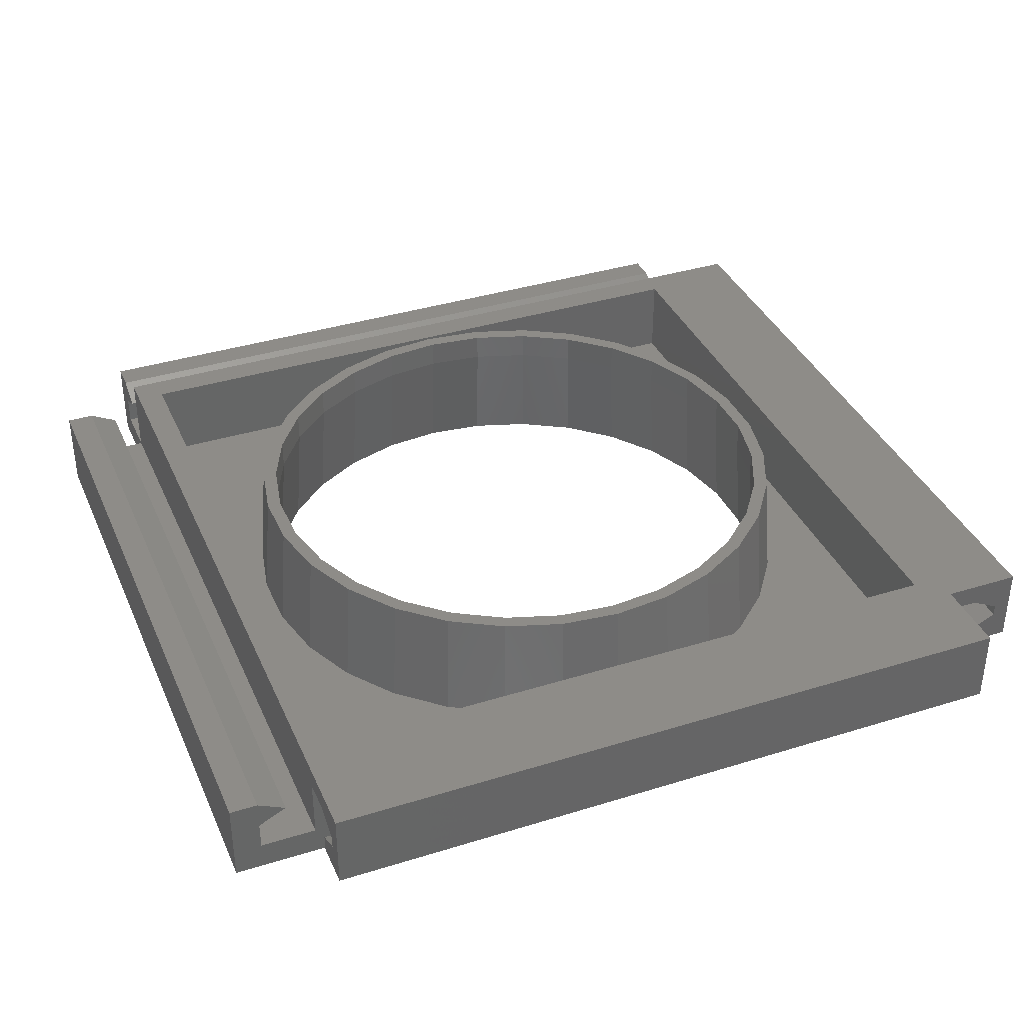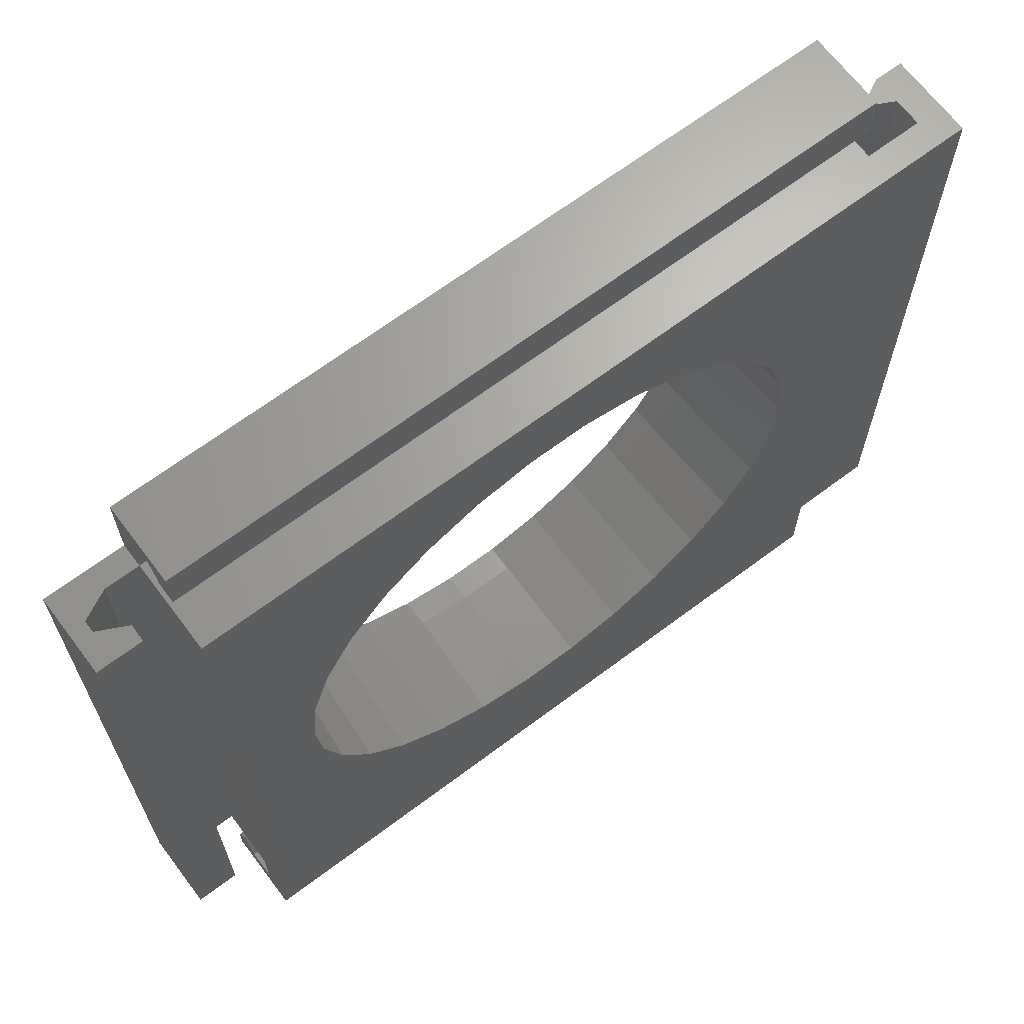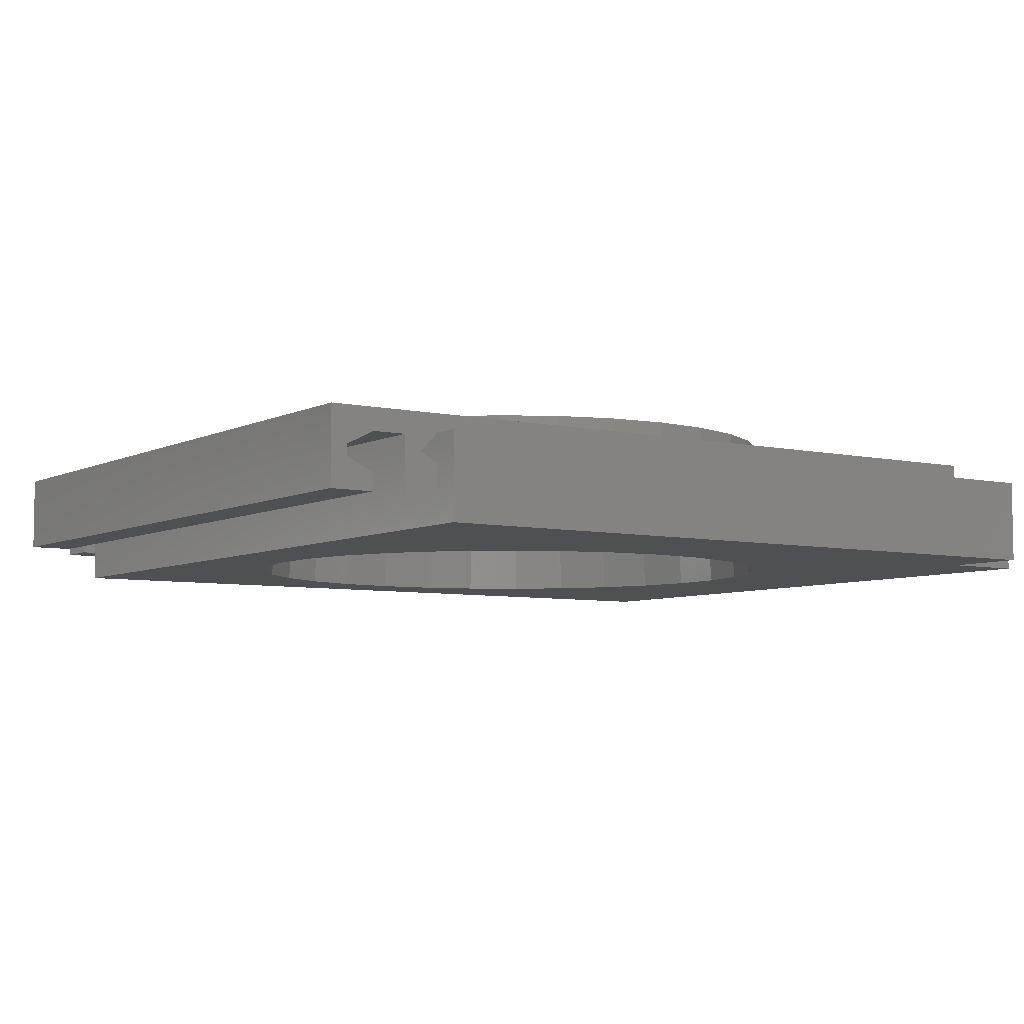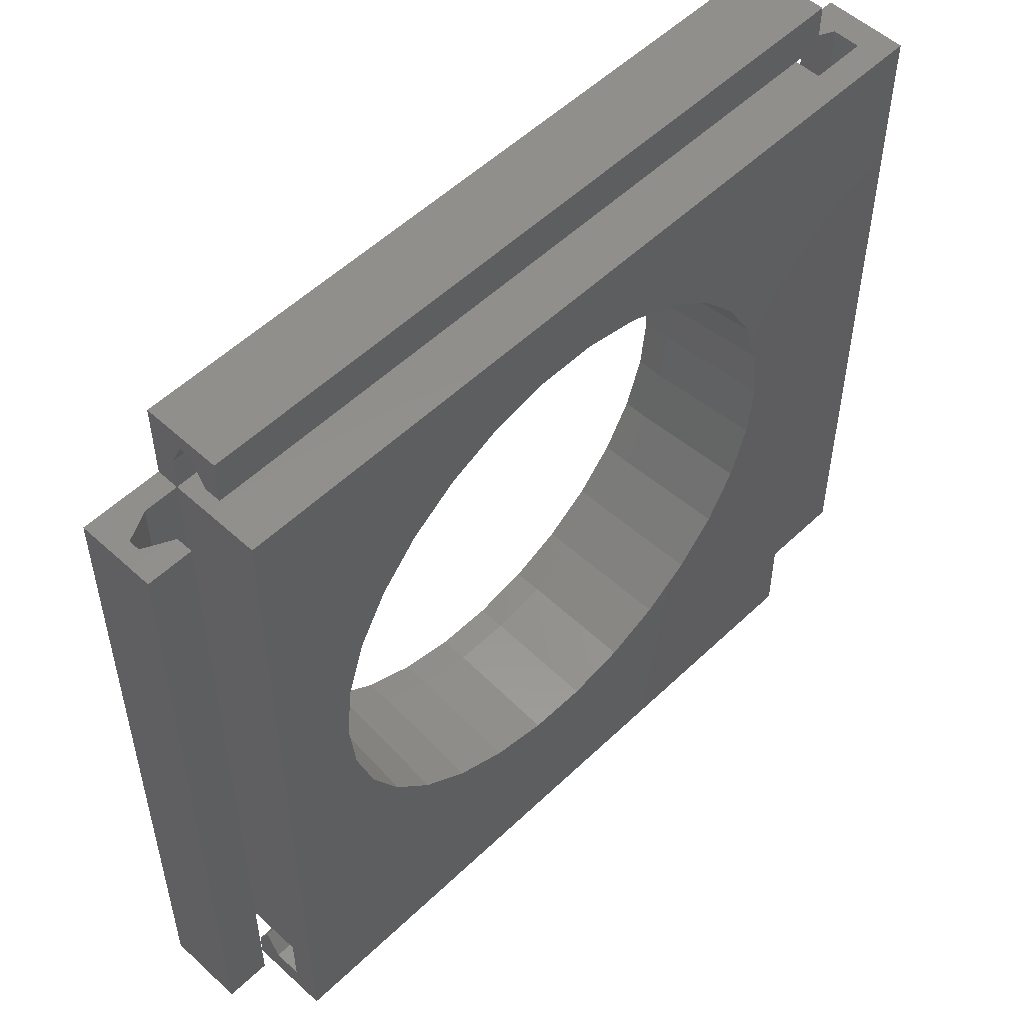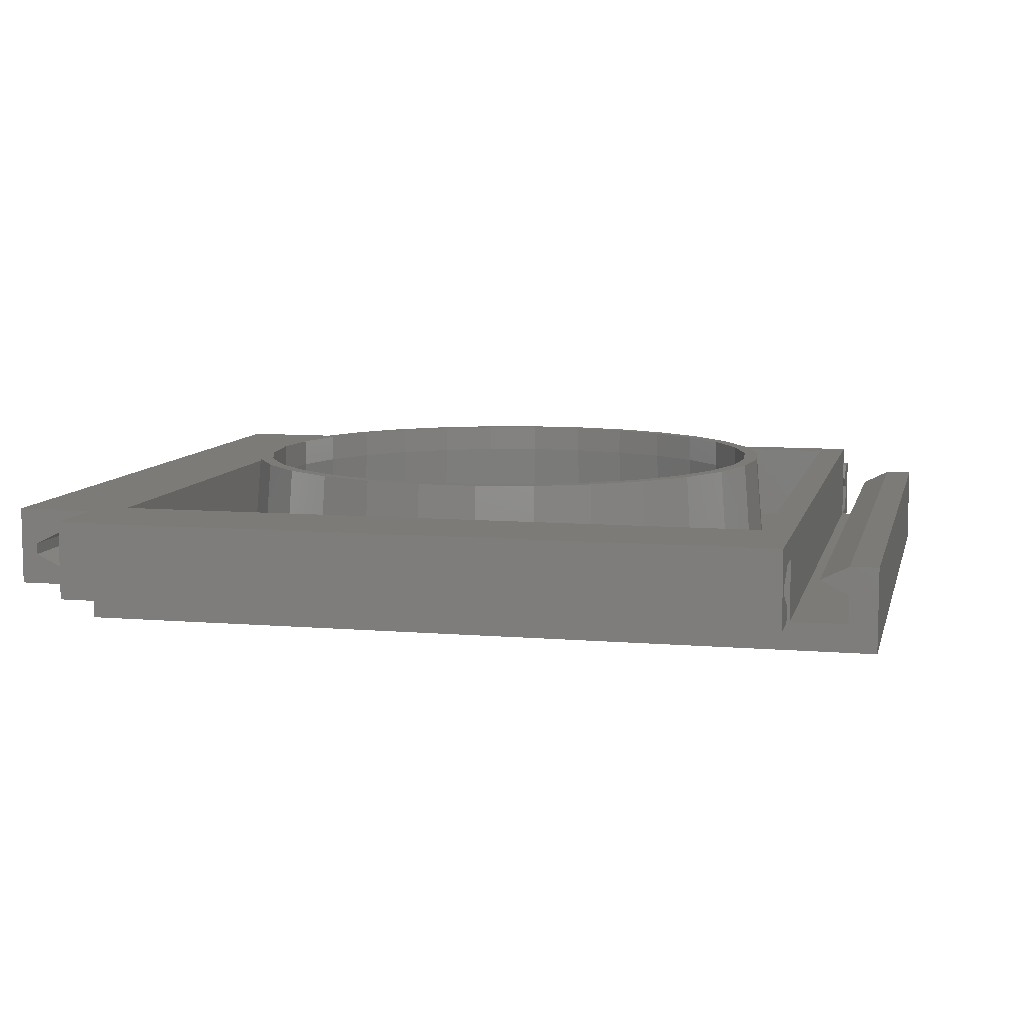
<metadata>
{"format":"stl","ext":"stl","renderer":"f3d","projection":"perspective","resolution":1024,"background":"white","views":[{"elev":37.2,"azim":68.1,"up":"+Z"},{"elev":66.8,"azim":143.0,"up":"+Y"},{"elev":-6.1,"azim":-124.2,"up":"+Z"},{"elev":53.3,"azim":134.4,"up":"+Y"},{"elev":8.5,"azim":-167.1,"up":"+Z"}]}
</metadata>
<code>
# stl→obj: 279 verts, 558 faces
v -51.5 51.5 -6
v -51.5 0 -6
v -51.5 51.5 -1.6
v -51.5 55.9 -2.6
v -51.5 57.1 -5.6
v -51.5 55.9 -3.4
v -51.5 53.9 -5.6
v -51.5 53.9 -4.4
v -51.5 57.1 0
v -51.5 53.9 -1.6
v -51.5 0 0
v -51.5 0 -8
v -51.5 -4 -6
v -51.5 -6 -2
v -51.5 -4 -4
v -51.5 -6 -8
v -51.5 -4 -2
v -51.5 -2 -3
v 0 -6 -8
v -49.5 2 -8
v 0 2 -8
v -57.5 0 -8
v -57.5 51.5 -8
v -49.5 51.5 -8
v -5.583 25.75 -8
v 0 51.5 -8
v -5.685 24.78 -8
v -6.024 21.56 -8
v -7.025 18.48 -8
v -7.327 17.55 -8
v -8.947 14.74 -8
v -9.435 13.9 -8
v -10.09 13.17 -8
v -12.26 10.76 -8
v -14.88 8.859 -8
v -15.67 8.285 -8
v -18.63 6.967 -8
v -19.52 6.57 -8
v -20.47 6.368 -8
v -23.64 5.694 -8
v -36.62 8.859 -8
v -35.83 8.285 -8
v -45.81 24.78 -8
v -45.92 25.75 -8
v -45.48 21.56 -8
v -44.47 18.48 -8
v -44.17 17.55 -8
v -42.55 14.74 -8
v -42.07 13.9 -8
v -41.41 13.17 -8
v -39.24 10.76 -8
v -32.87 6.967 -8
v -31.98 6.57 -8
v -31.03 6.368 -8
v -27.86 5.694 -8
v -5.685 26.72 -8
v -6.024 29.94 -8
v -7.025 33.02 -8
v -7.327 33.95 -8
v -8.947 36.76 -8
v -9.435 37.6 -8
v -10.09 38.33 -8
v -12.26 40.74 -8
v -14.88 42.64 -8
v -15.67 43.21 -8
v -18.63 44.53 -8
v -19.52 44.93 -8
v -20.47 45.13 -8
v -23.64 45.81 -8
v -27.86 45.81 -8
v -45.81 26.72 -8
v -31.03 45.13 -8
v -31.98 44.93 -8
v -32.87 44.53 -8
v -35.83 43.21 -8
v -36.62 42.64 -8
v -39.24 40.74 -8
v -41.41 38.33 -8
v -42.07 37.6 -8
v -42.55 36.76 -8
v -44.17 33.95 -8
v -44.47 33.02 -8
v -45.48 29.94 -8
v 0 57.1 0
v -2 49.5 0
v 0 51.5 0
v -49.5 49.5 0
v 5.6 51.5 0
v 5.6 0 0
v -2 2 0
v -49.5 2 0
v 0 -4 -2
v 0 -4 -4
v 0 -2 -3
v 0 -6 -2
v 0 -4 -6
v 0 51.5 -1.6
v 0 0 -1.6
v 0 0 -6
v 0 55.9 -2.6
v 0 57.1 -5.6
v 0 53.9 -1.6
v 0 55.9 -3.4
v 0 53.9 -5.6
v 0 53.9 -4.4
v -55.5 51.5 -4
v -55.5 51.5 -2
v -53.5 51.5 -3
v -57.5 51.5 -2
v -55.5 51.5 -6
v 2.4 0 -1.6
v 4.4 0 -2.6
v 5.6 0 -5.6
v 4.4 0 -3.4
v 2.4 0 -5.6
v 2.4 0 -4.4
v -55.5 0 -4
v -55.5 0 -2
v -57.5 0 -2
v -53.5 0 -3
v -55.5 0 -6
v -49.5 49.5 -6
v -49.5 2 -6
v -2 49.5 -6
v -4.583 25.75 -6
v -2 2 -6
v -4.939 29.14 -6
v -5.046 30.15 -6
v -5.361 31.12 -6
v -6.413 34.36 -6
v -6.923 35.24 -6
v -8.626 38.19 -6
v -10.91 40.72 -6
v -11.59 41.48 -6
v -12.41 42.08 -6
v -15.17 44.08 -6
v -16.1 44.5 -6
v -19.21 45.88 -6
v -20.21 46.09 -6
v -23.54 46.8 -6
v -27.96 46.8 -6
v -31.29 46.09 -6
v -46.56 29.14 -6
v -46.45 30.15 -6
v -46.92 25.75 -6
v -46.14 31.12 -6
v -45.09 34.36 -6
v -44.58 35.24 -6
v -42.87 38.19 -6
v -40.59 40.72 -6
v -39.91 41.48 -6
v -39.09 42.08 -6
v -36.33 44.08 -6
v -35.4 44.5 -6
v -32.29 45.88 -6
v -4.939 22.36 -6
v -5.046 21.35 -6
v -5.361 20.38 -6
v -6.413 17.14 -6
v -6.923 16.26 -6
v -8.626 13.31 -6
v -10.91 10.78 -6
v -11.59 10.02 -6
v -12.41 9.421 -6
v -15.17 7.419 -6
v -16.1 7.005 -6
v -19.21 5.619 -6
v -20.21 5.408 -6
v -23.54 4.699 -6
v -27.96 4.699 -6
v -39.09 9.421 -6
v -39.91 10.02 -6
v -40.59 10.78 -6
v -42.87 13.31 -6
v -44.58 16.26 -6
v -45.09 17.14 -6
v -46.56 22.36 -6
v -31.29 5.408 -6
v -32.29 5.619 -6
v -35.4 7.005 -6
v -36.33 7.419 -6
v -46.14 20.38 -6
v -46.45 21.35 -6
v -46.25 25.75 2
v -45.8 30.01 2
v -5.698 30.01 2
v -32.08 45.25 2
v -36 43.5 2
v -12.03 40.98 2
v -32.08 6.253 2
v -36 7.996 2
v -9.165 37.8 2
v -42.33 37.8 2
v -44.48 34.09 2
v -9.165 13.7 2
v -7.022 17.41 2
v -39.47 40.98 2
v -5.698 21.49 2
v -39.47 10.52 2
v -12.03 10.52 2
v -42.33 13.7 2
v -44.48 17.41 2
v -7.022 34.09 2
v -45.8 21.49 2
v -27.89 46.14 2
v -23.61 46.14 2
v -19.42 6.253 2
v -15.5 43.5 2
v -27.89 5.362 2
v -19.42 45.25 2
v -15.5 7.996 2
v -5.25 25.75 2
v -23.61 5.362 2
v -6.25 25.75 2
v -6.676 29.8 2
v -7.936 33.68 2
v -9.974 37.21 2
v -12.7 40.24 2
v -16 42.64 2
v -19.72 44.3 2
v -23.71 45.14 2
v -27.79 45.14 2
v -31.78 44.3 2
v -35.5 42.64 2
v -38.8 40.24 2
v -41.53 37.21 2
v -43.56 33.68 2
v -44.82 29.8 2
v -45.25 25.75 2
v -6.676 21.7 2
v -7.936 17.82 2
v -9.974 14.29 2
v -12.7 11.26 2
v -16 8.863 2
v -19.72 7.204 2
v -23.71 6.357 2
v -27.79 6.357 2
v -31.78 7.204 2
v -35.5 8.863 2
v -38.8 11.26 2
v -41.53 14.29 2
v -43.56 17.82 2
v -44.82 21.7 2
v -7.936 17.82 0
v -43.56 17.82 0
v -45.25 25.75 0
v -44.82 29.8 0
v -27.79 6.357 0
v -23.71 6.357 0
v -41.53 14.29 0
v -12.7 40.24 0
v -16 42.64 0
v -31.78 7.204 0
v -12.7 11.26 0
v -16 8.863 0
v -38.8 11.26 0
v -6.676 29.8 0
v -7.936 33.68 0
v -6.676 21.7 0
v -35.5 8.863 0
v -6.25 25.75 0
v -19.72 44.3 0
v -19.72 7.204 0
v -9.974 37.21 0
v -44.82 21.7 0
v -9.974 14.29 0
v -38.8 40.24 0
v -35.5 42.64 0
v -31.78 44.3 0
v -41.53 37.21 0
v -23.71 45.14 0
v -27.79 45.14 0
v -43.56 33.68 0
v 2.4 51.5 -1.6
v 4.4 51.5 -2.6
v 5.6 51.5 -5.6
v 4.4 51.5 -3.4
v 2.4 51.5 -5.6
v 2.4 51.5 -4.4
f 1 2 3
f 4 5 6
f 7 6 5
f 6 7 8
f 5 4 9
f 10 9 4
f 3 9 10
f 11 3 2
f 3 11 9
f 12 13 2
f 14 15 13
f 16 13 12
f 14 13 16
f 15 14 17
f 18 15 17
f 19 20 21
f 16 20 19
f 12 20 16
f 22 20 12
f 20 22 23
f 20 23 24
f 21 25 26
f 21 27 25
f 21 28 27
f 21 29 28
f 21 30 29
f 21 31 30
f 21 32 31
f 21 33 32
f 21 34 33
f 21 35 34
f 21 36 35
f 21 37 36
f 21 38 37
f 21 39 38
f 21 40 39
f 20 40 21
f 20 41 42
f 43 20 44
f 45 20 43
f 46 20 45
f 47 20 46
f 48 20 47
f 49 20 48
f 50 20 49
f 51 20 50
f 41 20 51
f 52 20 42
f 53 20 52
f 54 20 53
f 55 20 54
f 40 20 55
f 56 26 25
f 57 26 56
f 58 26 57
f 59 26 58
f 60 26 59
f 61 26 60
f 62 26 61
f 63 26 62
f 64 26 63
f 65 26 64
f 66 26 65
f 67 26 66
f 68 26 67
f 69 26 68
f 24 69 70
f 24 44 20
f 44 24 71
f 69 24 26
f 72 24 70
f 73 24 72
f 74 24 73
f 75 24 74
f 76 24 75
f 77 24 76
f 78 24 77
f 79 24 78
f 80 24 79
f 81 24 80
f 82 24 81
f 83 24 82
f 71 24 83
f 84 85 86
f 84 87 85
f 11 87 9
f 9 87 84
f 85 88 86
f 88 85 89
f 90 89 85
f 11 90 91
f 90 11 89
f 87 11 91
f 92 93 94
f 95 93 92
f 93 95 96
f 97 21 26
f 98 21 97
f 99 21 98
f 96 21 99
f 96 19 21
f 19 96 95
f 84 100 101
f 84 102 100
f 86 102 84
f 102 86 97
f 103 101 100
f 104 103 105
f 103 104 101
f 24 3 97
f 3 24 1
f 24 97 26
f 106 107 108
f 107 106 109
f 110 109 106
f 1 24 110
f 110 23 109
f 23 110 24
f 11 98 89
f 2 98 11
f 98 2 99
f 111 89 98
f 112 89 111
f 113 112 114
f 115 114 116
f 112 113 89
f 113 114 115
f 117 118 119
f 118 117 120
f 119 121 117
f 22 121 119
f 12 121 22
f 121 12 2
f 91 122 87
f 122 91 123
f 124 125 126
f 124 127 125
f 124 128 127
f 124 129 128
f 124 130 129
f 124 131 130
f 124 132 131
f 124 133 132
f 124 134 133
f 124 135 134
f 124 136 135
f 124 137 136
f 124 138 137
f 124 139 138
f 124 140 139
f 124 141 140
f 122 142 141
f 122 143 144
f 143 122 145
f 146 122 144
f 147 122 146
f 148 122 147
f 149 122 148
f 150 122 149
f 151 122 150
f 152 122 151
f 153 122 152
f 154 122 153
f 155 122 154
f 142 122 155
f 122 141 124
f 156 126 125
f 157 126 156
f 158 126 157
f 159 126 158
f 160 126 159
f 161 126 160
f 162 126 161
f 163 126 162
f 164 126 163
f 165 126 164
f 166 126 165
f 167 126 166
f 168 126 167
f 169 126 168
f 170 126 169
f 123 171 172
f 123 173 174
f 123 175 176
f 123 177 145
f 123 145 122
f 170 123 126
f 178 123 170
f 179 123 178
f 180 123 179
f 181 123 180
f 171 123 181
f 173 123 172
f 175 123 174
f 182 123 176
f 183 123 182
f 177 123 183
f 126 85 124
f 85 126 90
f 122 85 87
f 85 122 124
f 126 91 90
f 91 126 123
f 184 143 145
f 143 184 185
f 186 128 129
f 186 127 128
f 154 187 155
f 187 154 188
f 189 133 134
f 180 190 191
f 190 180 179
f 189 132 133
f 132 189 192
f 148 193 149
f 193 148 194
f 179 178 190
f 195 160 196
f 160 195 161
f 153 197 188
f 197 153 152
f 158 157 198
f 144 185 146
f 149 197 150
f 197 149 193
f 196 158 198
f 158 196 159
f 172 199 173
f 163 162 200
f 175 201 202
f 201 175 174
f 164 163 200
f 192 131 132
f 131 192 203
f 177 184 145
f 184 177 204
f 172 171 199
f 140 205 206
f 205 140 141
f 168 167 207
f 135 208 189
f 208 135 136
f 143 185 144
f 175 202 176
f 182 204 183
f 178 209 190
f 209 178 170
f 182 202 204
f 202 182 176
f 157 156 198
f 200 161 195
f 161 200 162
f 188 154 153
f 199 174 173
f 174 199 201
f 187 142 155
f 210 138 139
f 203 130 131
f 183 204 177
f 208 136 137
f 147 194 148
f 146 194 147
f 194 146 185
f 166 207 167
f 207 166 211
f 212 127 186
f 127 212 125
f 212 156 125
f 156 212 198
f 166 165 211
f 165 200 211
f 200 165 164
f 160 159 196
f 197 152 151
f 150 197 151
f 203 129 130
f 129 203 186
f 137 210 208
f 210 137 138
f 139 206 210
f 206 139 140
f 189 134 135
f 170 213 209
f 213 170 169
f 142 205 141
f 205 142 187
f 181 180 191
f 171 191 199
f 191 171 181
f 168 213 169
f 213 168 207
f 214 212 186
f 212 214 198
f 186 215 214
f 203 215 186
f 203 216 215
f 192 216 203
f 192 217 216
f 189 217 192
f 189 218 217
f 208 218 189
f 208 219 218
f 210 219 208
f 210 220 219
f 206 220 210
f 206 221 220
f 206 222 221
f 205 222 206
f 205 223 222
f 187 223 205
f 187 224 223
f 188 224 187
f 188 225 224
f 197 225 188
f 197 226 225
f 193 226 197
f 193 227 226
f 194 227 193
f 194 228 227
f 185 228 194
f 228 185 229
f 230 198 214
f 230 196 198
f 231 196 230
f 231 195 196
f 232 195 231
f 232 200 195
f 233 200 232
f 233 211 200
f 234 211 233
f 234 207 211
f 235 207 234
f 235 213 207
f 236 213 235
f 237 213 236
f 237 209 213
f 238 209 237
f 238 190 209
f 239 190 238
f 239 191 190
f 240 191 239
f 240 199 191
f 241 199 240
f 241 201 199
f 242 201 241
f 242 202 201
f 243 202 242
f 204 243 229
f 184 229 185
f 243 204 202
f 229 184 204
f 30 244 29
f 47 46 245
f 44 71 246
f 247 71 83
f 71 247 246
f 40 248 249
f 248 40 55
f 245 48 47
f 48 245 250
f 64 251 252
f 251 64 63
f 53 52 253
f 35 254 34
f 254 35 255
f 256 50 250
f 50 256 51
f 49 48 250
f 257 58 57
f 58 257 258
f 29 259 28
f 259 29 244
f 49 250 50
f 42 41 260
f 56 257 57
f 257 56 261
f 43 44 246
f 262 67 66
f 27 259 261
f 259 27 28
f 39 249 263
f 249 39 40
f 38 263 37
f 53 253 54
f 62 251 63
f 251 62 264
f 36 255 35
f 265 43 246
f 43 265 45
f 54 248 55
f 248 54 253
f 264 62 61
f 33 266 32
f 252 65 64
f 66 252 262
f 252 66 65
f 76 267 77
f 267 76 268
f 41 256 260
f 256 41 51
f 52 260 253
f 260 52 42
f 39 263 38
f 31 244 30
f 244 31 266
f 265 46 45
f 46 265 245
f 74 268 75
f 268 74 269
f 74 73 269
f 32 266 31
f 37 255 36
f 255 37 263
f 261 56 25
f 76 75 268
f 33 254 266
f 254 33 34
f 258 59 58
f 262 68 67
f 264 61 60
f 27 261 25
f 270 79 78
f 269 73 72
f 70 271 272
f 271 70 69
f 273 80 270
f 80 273 81
f 68 271 69
f 271 68 262
f 258 60 59
f 60 258 264
f 72 272 269
f 272 72 70
f 80 79 270
f 267 78 77
f 78 267 270
f 82 81 273
f 247 82 273
f 82 247 83
f 254 232 266
f 232 254 233
f 228 273 227
f 273 228 247
f 229 247 228
f 247 229 246
f 227 270 226
f 270 227 273
f 242 265 243
f 265 242 245
f 260 240 239
f 240 260 256
f 240 250 241
f 250 240 256
f 243 246 229
f 246 243 265
f 255 235 234
f 235 255 263
f 268 223 224
f 223 268 269
f 226 267 225
f 267 226 270
f 254 234 233
f 234 254 255
f 264 218 251
f 218 264 217
f 272 221 222
f 221 272 271
f 253 239 238
f 239 253 260
f 248 238 237
f 238 248 253
f 257 216 258
f 216 257 215
f 244 230 259
f 230 244 231
f 262 219 220
f 219 262 252
f 263 236 235
f 236 263 249
f 269 222 223
f 222 269 272
f 259 214 261
f 214 259 230
f 266 231 244
f 231 266 232
f 258 217 264
f 217 258 216
f 241 245 242
f 245 241 250
f 267 224 225
f 224 267 268
f 252 218 219
f 218 252 251
f 271 220 221
f 220 271 262
f 249 237 236
f 237 249 248
f 261 215 257
f 215 261 214
f 16 95 14
f 95 16 19
f 17 95 92
f 95 17 14
f 18 92 94
f 92 18 17
f 15 94 93
f 94 15 18
f 96 15 93
f 15 96 13
f 2 96 99
f 96 2 13
f 22 109 23
f 109 22 119
f 109 118 107
f 118 109 119
f 107 120 108
f 120 107 118
f 117 108 120
f 108 117 106
f 117 110 106
f 110 117 121
f 110 2 1
f 2 110 121
f 7 101 104
f 101 7 5
f 7 105 8
f 105 7 104
f 6 105 103
f 105 6 8
f 6 100 4
f 100 6 103
f 10 100 102
f 100 10 4
f 3 102 97
f 102 3 10
f 101 9 84
f 9 101 5
f 88 274 86
f 88 275 274
f 276 275 88
f 275 276 277
f 278 277 276
f 277 278 279
f 86 274 97
f 115 276 113
f 276 115 278
f 115 279 278
f 279 115 116
f 279 114 277
f 114 279 116
f 114 275 277
f 275 114 112
f 111 275 112
f 275 111 274
f 98 274 111
f 274 98 97
f 89 276 88
f 276 89 113

</code>
